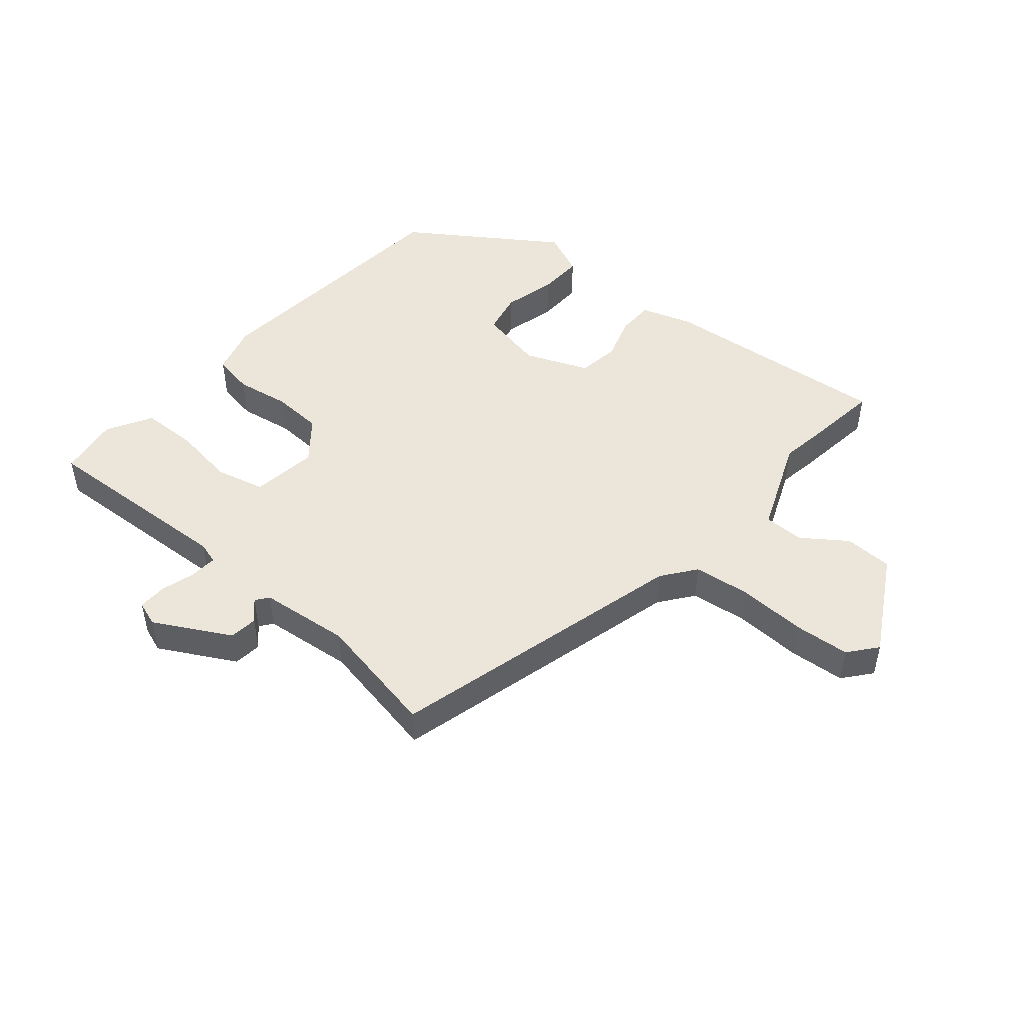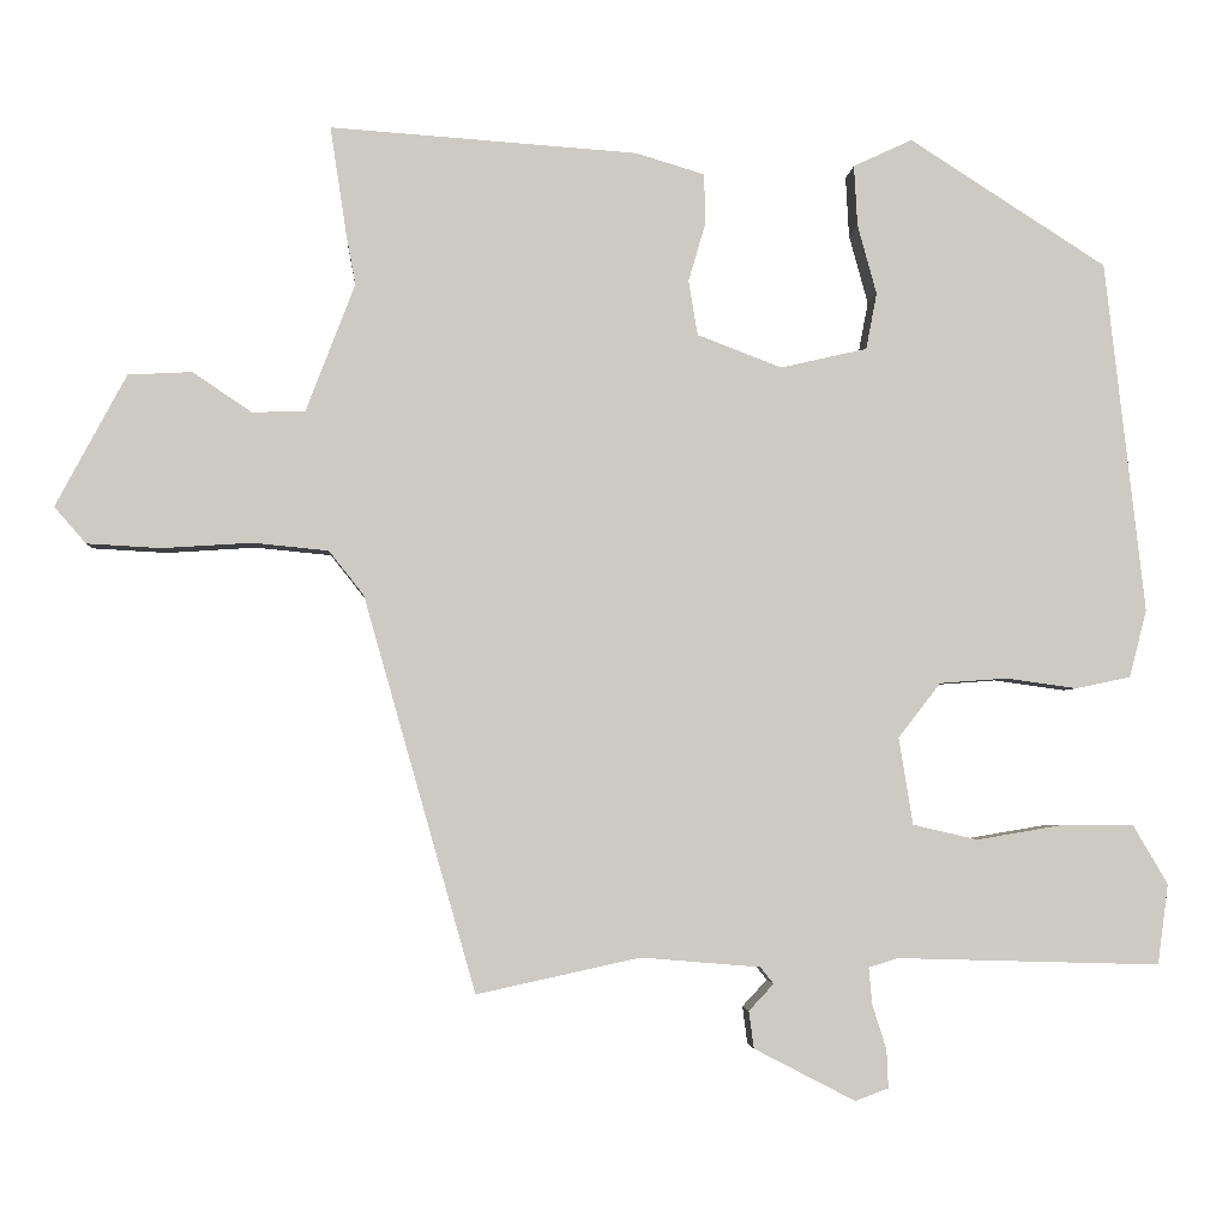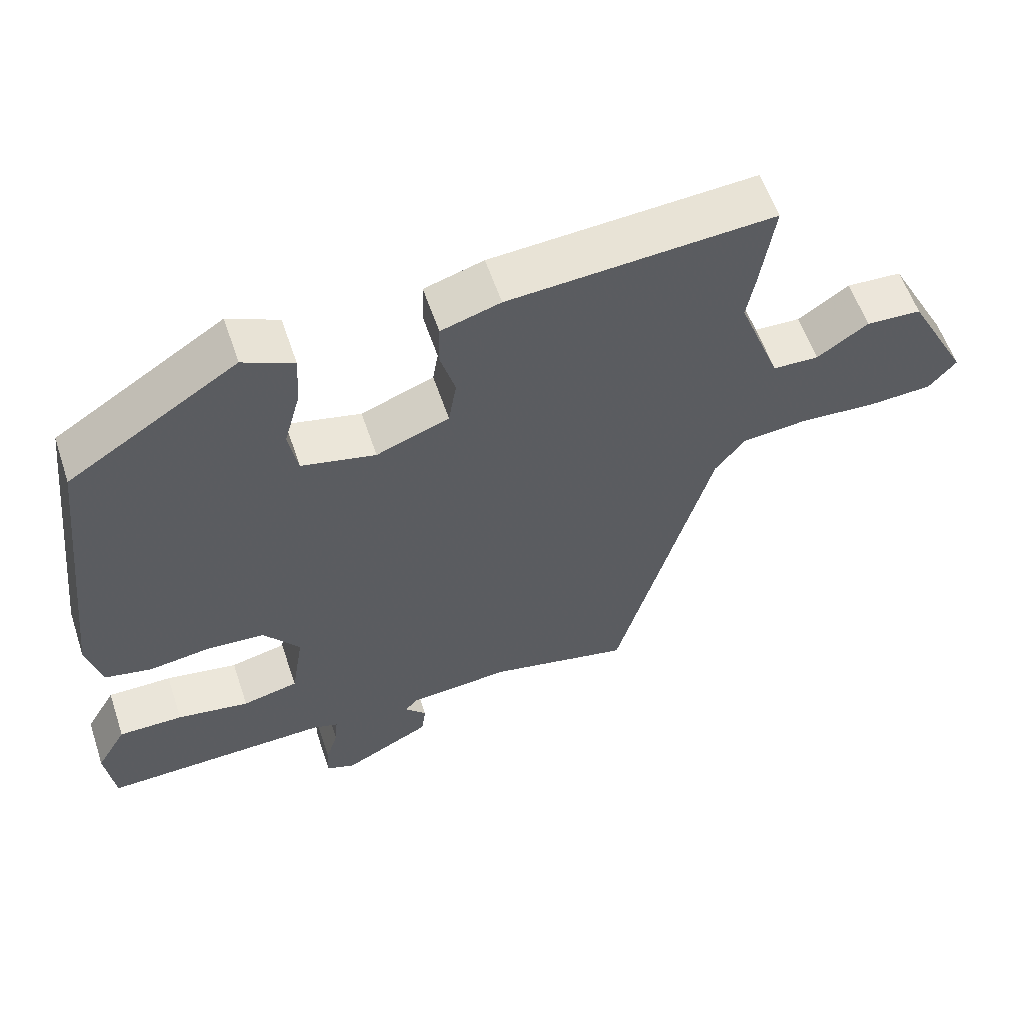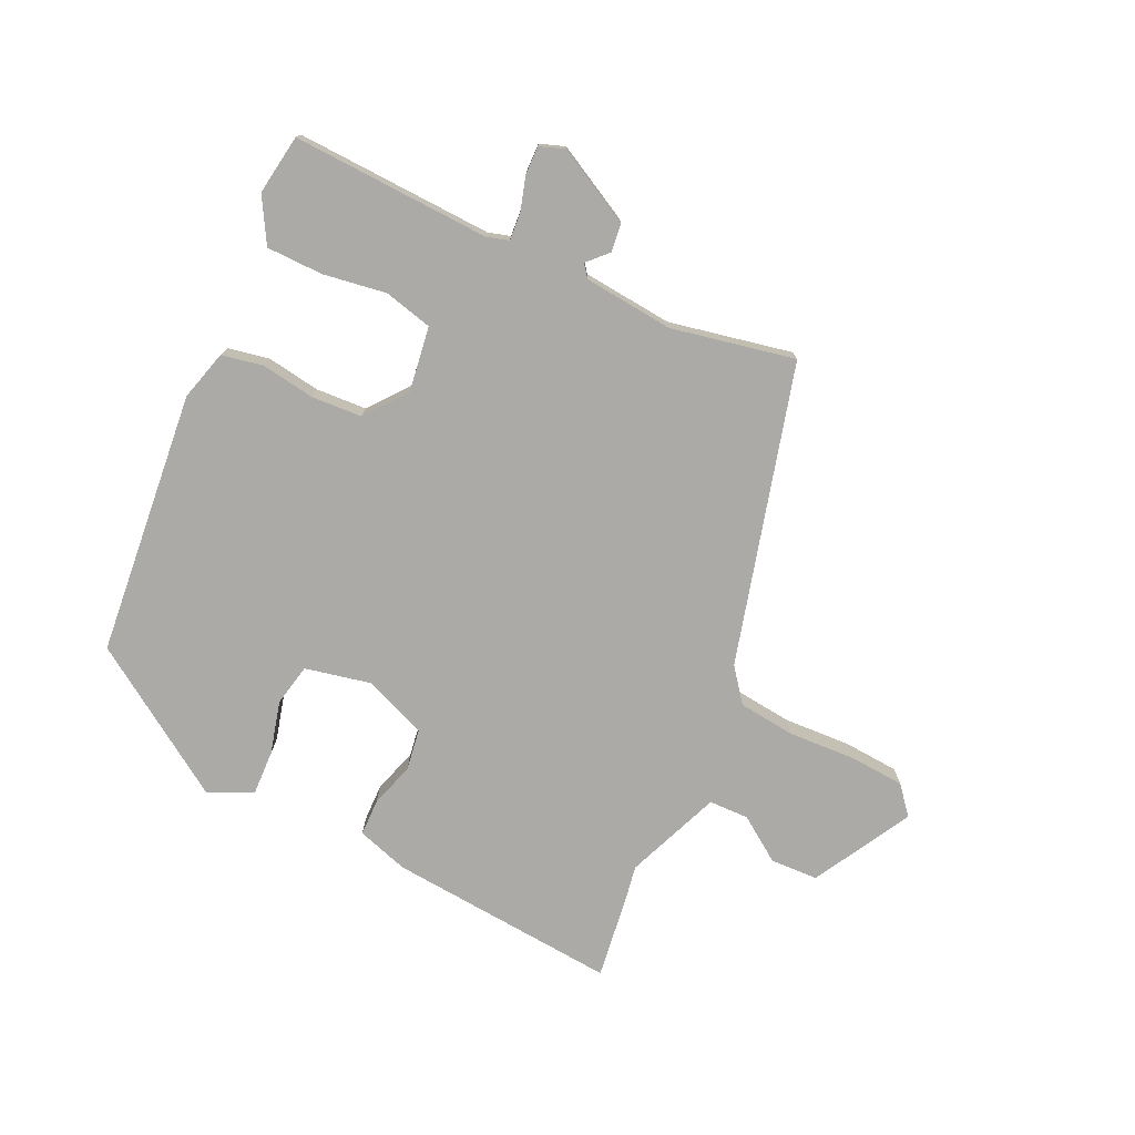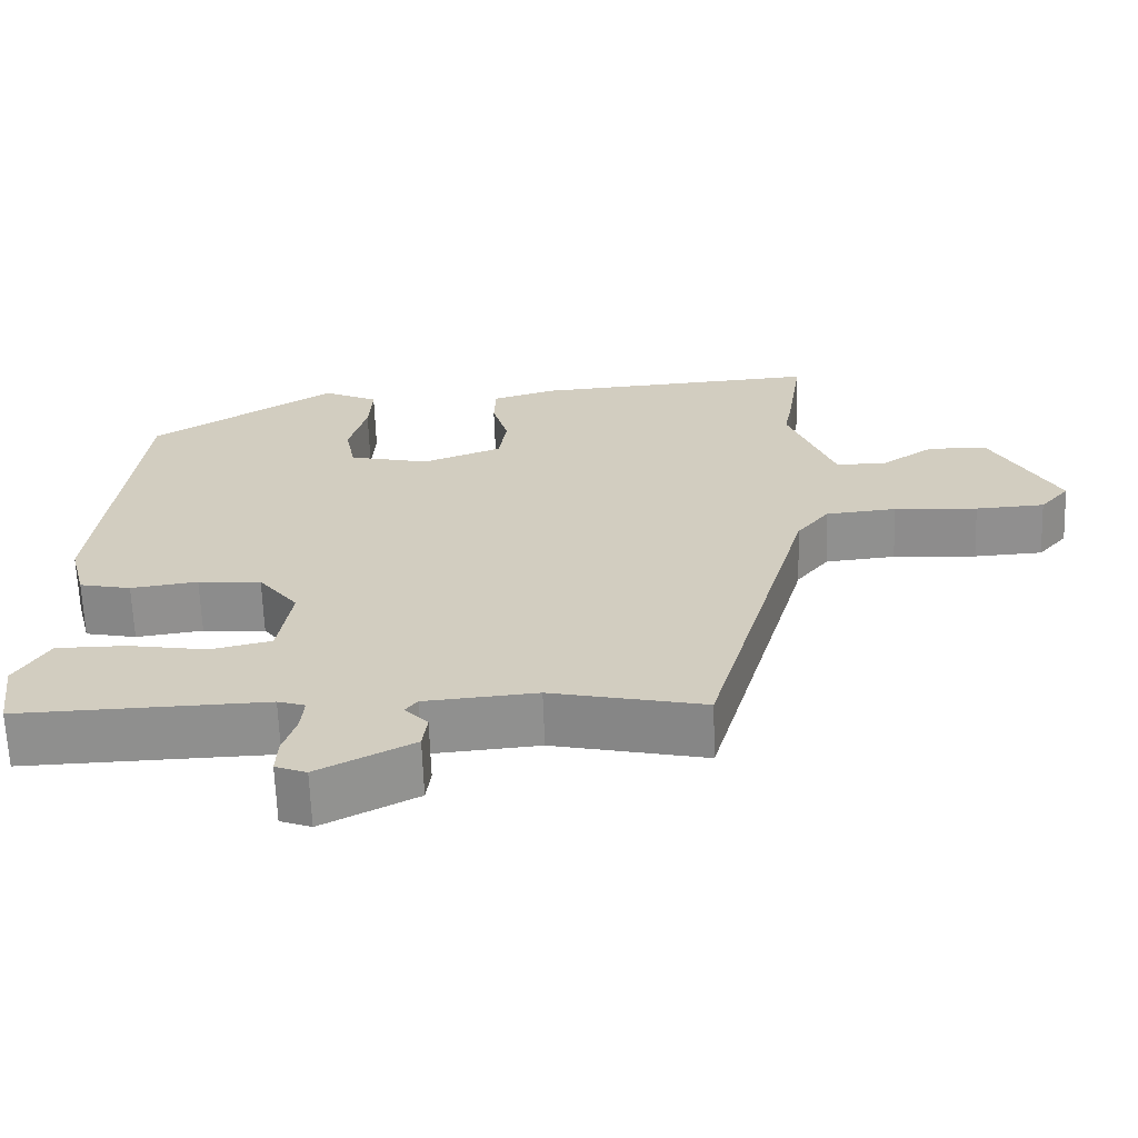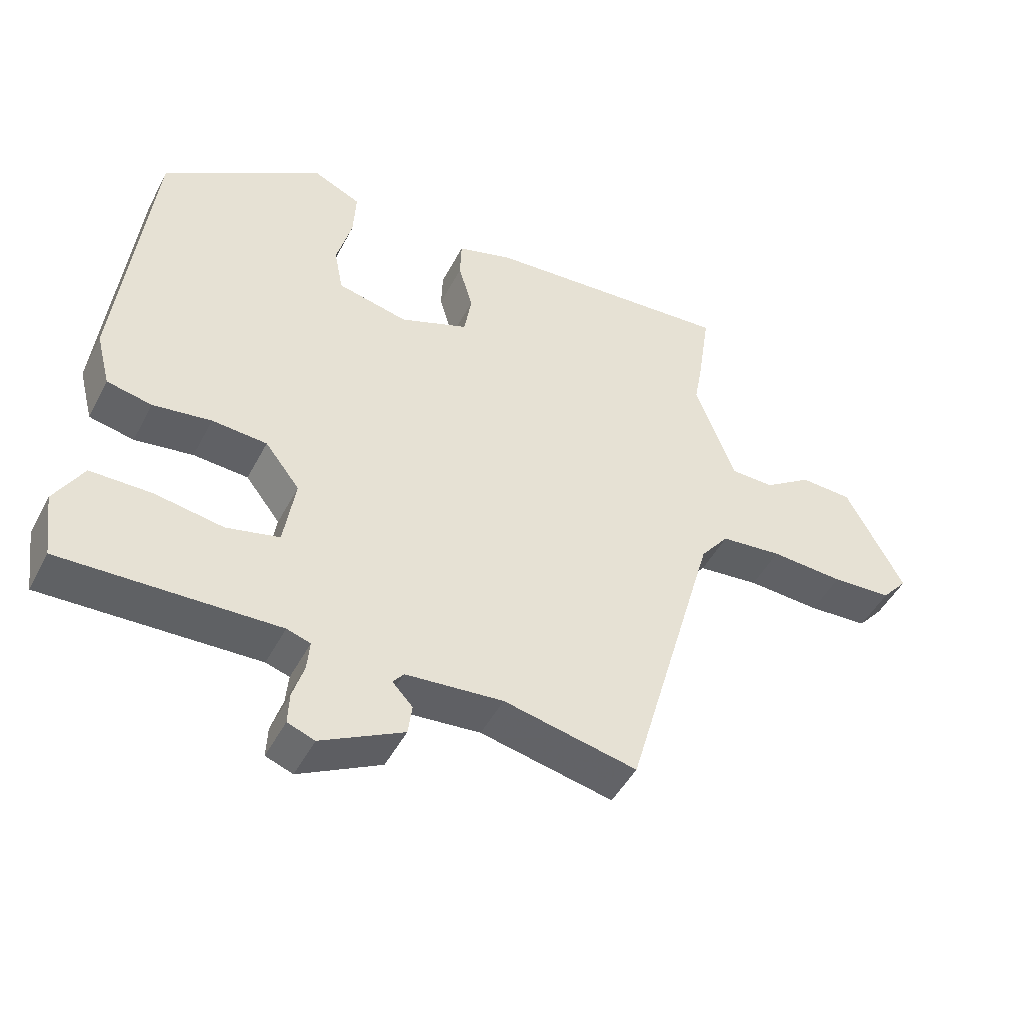
<metadata>
{"format":"obj","ext":"obj","renderer":"f3d","projection":"perspective","resolution":1024,"background":"white","views":[{"elev":48.3,"azim":-141.0,"up":"+Y"},{"elev":-3.4,"azim":-3.7,"up":"+Z"},{"elev":58.0,"azim":161.5,"up":"+Z"},{"elev":-75.8,"azim":154.0,"up":"+Y"},{"elev":-65.0,"azim":-178.0,"up":"+Z"},{"elev":-47.1,"azim":153.5,"up":"+Z"}]}
</metadata>
<code>
v -0.482 0.07 0.383
v -0.502 0.07 0.515
v -0.132 0.07 0.489
v -0.049 0.07 0.464
v -0.047 0.07 0.405
v -0.068 0.07 0.333
v -0.057 0.07 0.267
v 0.045 0.07 0.228
v 0.149 0.07 0.252
v 0.162 0.07 0.32
v 0.139 0.07 0.404
v 0.135 0.07 0.477
v 0.206 0.07 0.51
v 0.443 0.07 0.358
v 0.491 0.07 -0.066
v 0.47 0.07 -0.147
v 0.404 0.07 -0.161
v 0.318 0.07 -0.149
v 0.237 0.07 -0.155
v 0.186 0.07 -0.221
v 0.203 0.07 -0.326
v 0.281 0.07 -0.344
v 0.382 0.07 -0.327
v 0.472 0.07 -0.327
v 0.514 0.07 -0.398
v 0.501 0.07 -0.495
v 0.183 0.07 -0.486
v 0.148 0.07 -0.497
v 0.152 0.07 -0.541
v 0.169 0.07 -0.595
v 0.171 0.07 -0.641
v 0.131 0.07 -0.656
v 0.009 0.07 -0.593
v 0.003 0.07 -0.548
v 0.033 0.07 -0.516
v 0.017 0.07 -0.496
v -0.127 0.07 -0.484
v -0.324 0.07 -0.527
v -0.459 0.07 -0.051
v -0.501 0.07 0.002
v -0.592 0.07 0.011
v -0.7 0.07 0.004
v -0.789 0.07 0.009
v -0.827 0.07 0.053
v -0.742 0.07 0.212
v -0.665 0.07 0.216
v -0.594 0.07 0.168
v -0.53 0.07 0.17
v -0.471 0.07 0.324
v -0.482 0 0.383
v -0.502 0 0.515
v -0.132 0 0.489
v -0.049 0 0.464
v -0.047 0 0.405
v -0.068 0 0.333
v -0.057 0 0.267
v 0.045 0 0.228
v 0.149 0 0.252
v 0.162 0 0.32
v 0.139 0 0.404
v 0.135 0 0.477
v 0.206 0 0.51
v 0.443 0 0.358
v 0.491 0 -0.066
v 0.47 0 -0.147
v 0.404 0 -0.161
v 0.318 0 -0.149
v 0.237 0 -0.155
v 0.186 0 -0.221
v 0.203 0 -0.326
v 0.281 0 -0.344
v 0.382 0 -0.327
v 0.472 0 -0.327
v 0.514 0 -0.398
v 0.501 0 -0.495
v 0.183 0 -0.486
v 0.148 0 -0.497
v 0.152 0 -0.541
v 0.169 0 -0.595
v 0.171 0 -0.641
v 0.131 0 -0.656
v 0.009 0 -0.593
v 0.003 0 -0.548
v 0.033 0 -0.516
v 0.017 0 -0.496
v -0.127 0 -0.484
v -0.324 0 -0.527
v -0.459 0 -0.051
v -0.501 0 0.002
v -0.592 0 0.011
v -0.7 0 0.004
v -0.789 0 0.009
v -0.827 0 0.053
v -0.742 0 0.212
v -0.665 0 0.216
v -0.594 0 0.168
v -0.53 0 0.17
v -0.471 0 0.324
f 45 46 47
f 44 45 47
f 43 44 47
f 42 43 47
f 41 42 47
f 40 41 47 48
f 39 40 48 49
f 37 38 39 49
f 33 34 35
f 32 33 35
f 31 32 35
f 30 31 35
f 29 30 35
f 28 29 35 36
f 1 2 3
f 49 1 3
f 37 49 3
f 36 37 3
f 28 36 3
f 27 28 3
f 25 26 27
f 24 25 27
f 23 24 27
f 22 23 27
f 16 17 18
f 15 16 18
f 14 15 18
f 13 14 18
f 12 13 18
f 11 12 18
f 10 11 18
f 9 10 18 19
f 8 9 19 20
f 3 4 5 6
f 3 6 7
f 27 3 7
f 21 22 27
f 20 21 27
f 8 20 27
f 7 8 27
f 96 95 94
f 96 94 93
f 96 93 92
f 96 92 91
f 96 91 90
f 97 96 90 89
f 98 97 89 88
f 98 88 87 86
f 84 83 82
f 84 82 81
f 84 81 80
f 84 80 79
f 84 79 78
f 85 84 78 77
f 52 51 50
f 52 50 98
f 52 98 86
f 52 86 85
f 52 85 77
f 52 77 76
f 76 75 74
f 76 74 73
f 76 73 72
f 76 72 71
f 67 66 65
f 67 65 64
f 67 64 63
f 67 63 62
f 67 62 61
f 67 61 60
f 67 60 59
f 68 67 59 58
f 69 68 58 57
f 55 54 53 52
f 56 55 52
f 56 52 76
f 76 71 70
f 76 70 69
f 76 69 57
f 76 57 56
f 1 50 51 2
f 2 51 52 3
f 3 52 53 4
f 4 53 54 5
f 5 54 55 6
f 6 55 56 7
f 7 56 57 8
f 8 57 58 9
f 9 58 59 10
f 10 59 60 11
f 11 60 61 12
f 12 61 62 13
f 13 62 63 14
f 14 63 64 15
f 15 64 65 16
f 16 65 66 17
f 17 66 67 18
f 18 67 68 19
f 19 68 69 20
f 20 69 70 21
f 21 70 71 22
f 22 71 72 23
f 23 72 73 24
f 24 73 74 25
f 25 74 75 26
f 26 75 76 27
f 27 76 77 28
f 28 77 78 29
f 29 78 79 30
f 30 79 80 31
f 31 80 81 32
f 32 81 82 33
f 33 82 83 34
f 34 83 84 35
f 35 84 85 36
f 36 85 86 37
f 37 86 87 38
f 38 87 88 39
f 39 88 89 40
f 40 89 90 41
f 41 90 91 42
f 42 91 92 43
f 43 92 93 44
f 44 93 94 45
f 45 94 95 46
f 46 95 96 47
f 47 96 97 48
f 48 97 98 49
f 49 98 50 1

</code>
